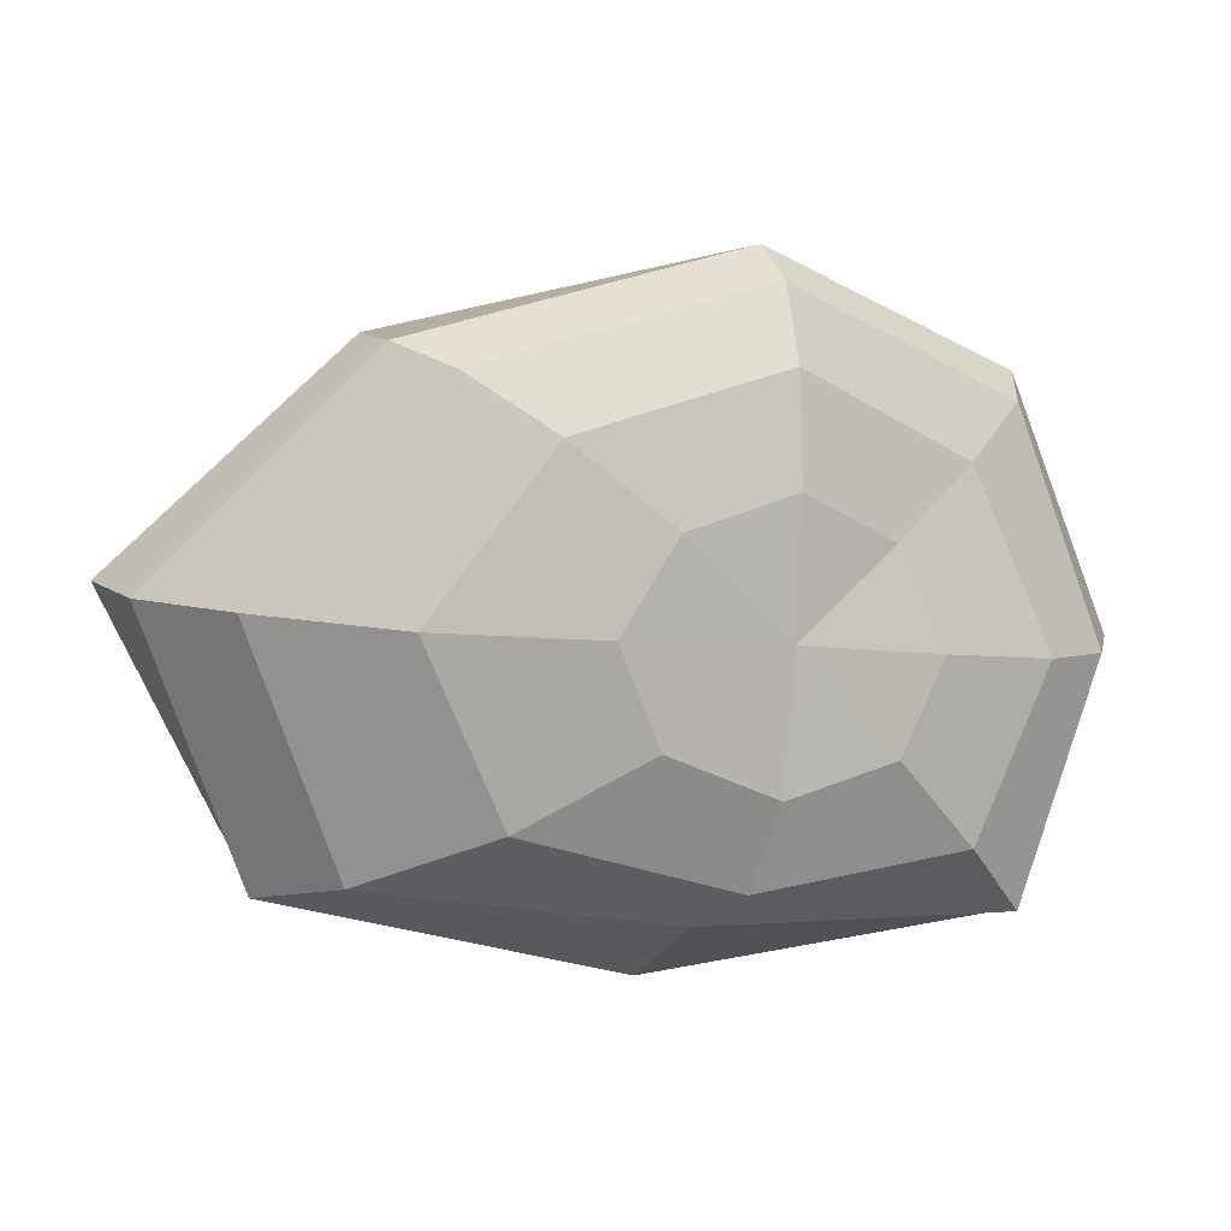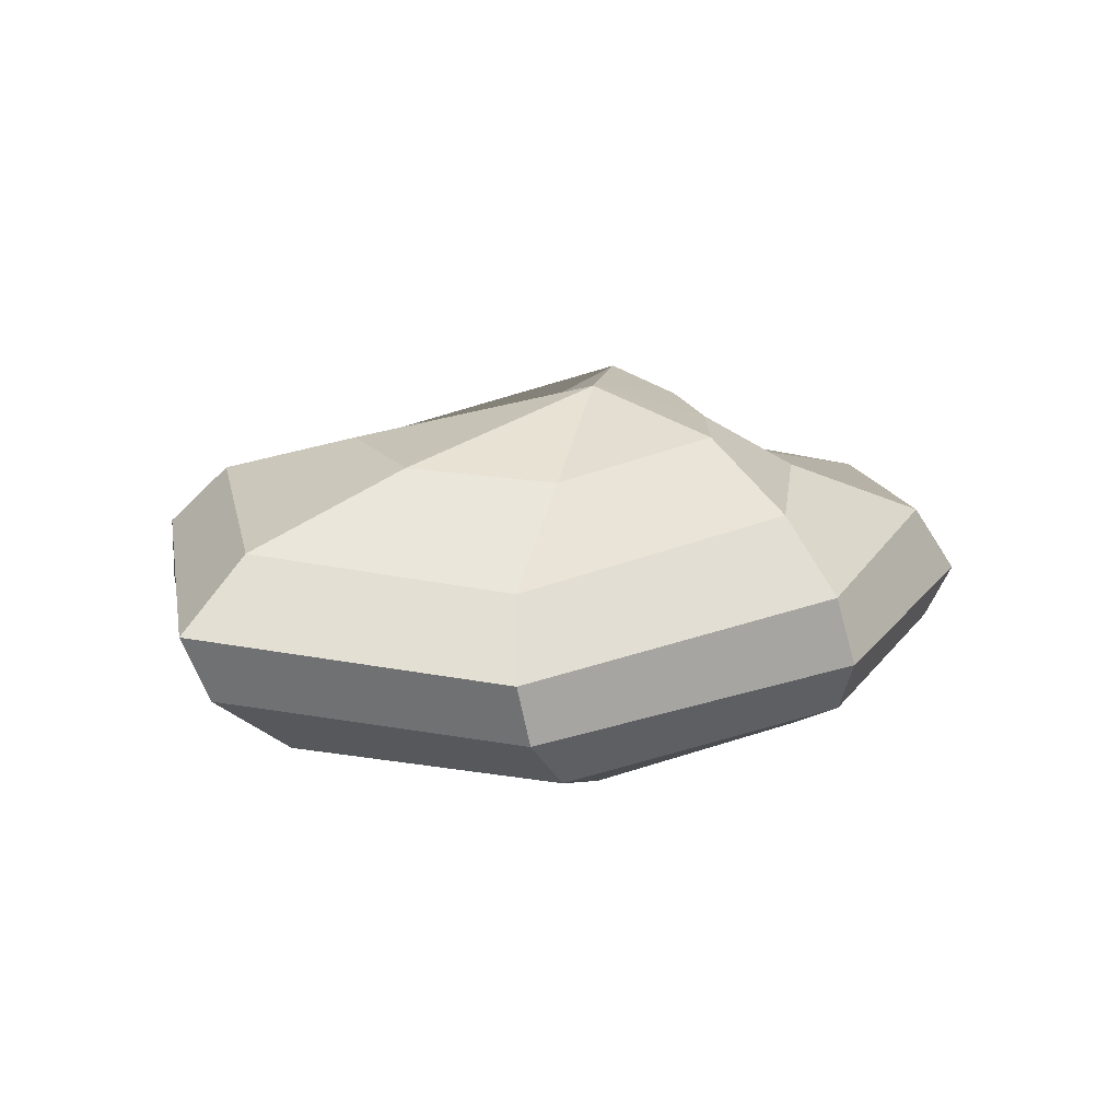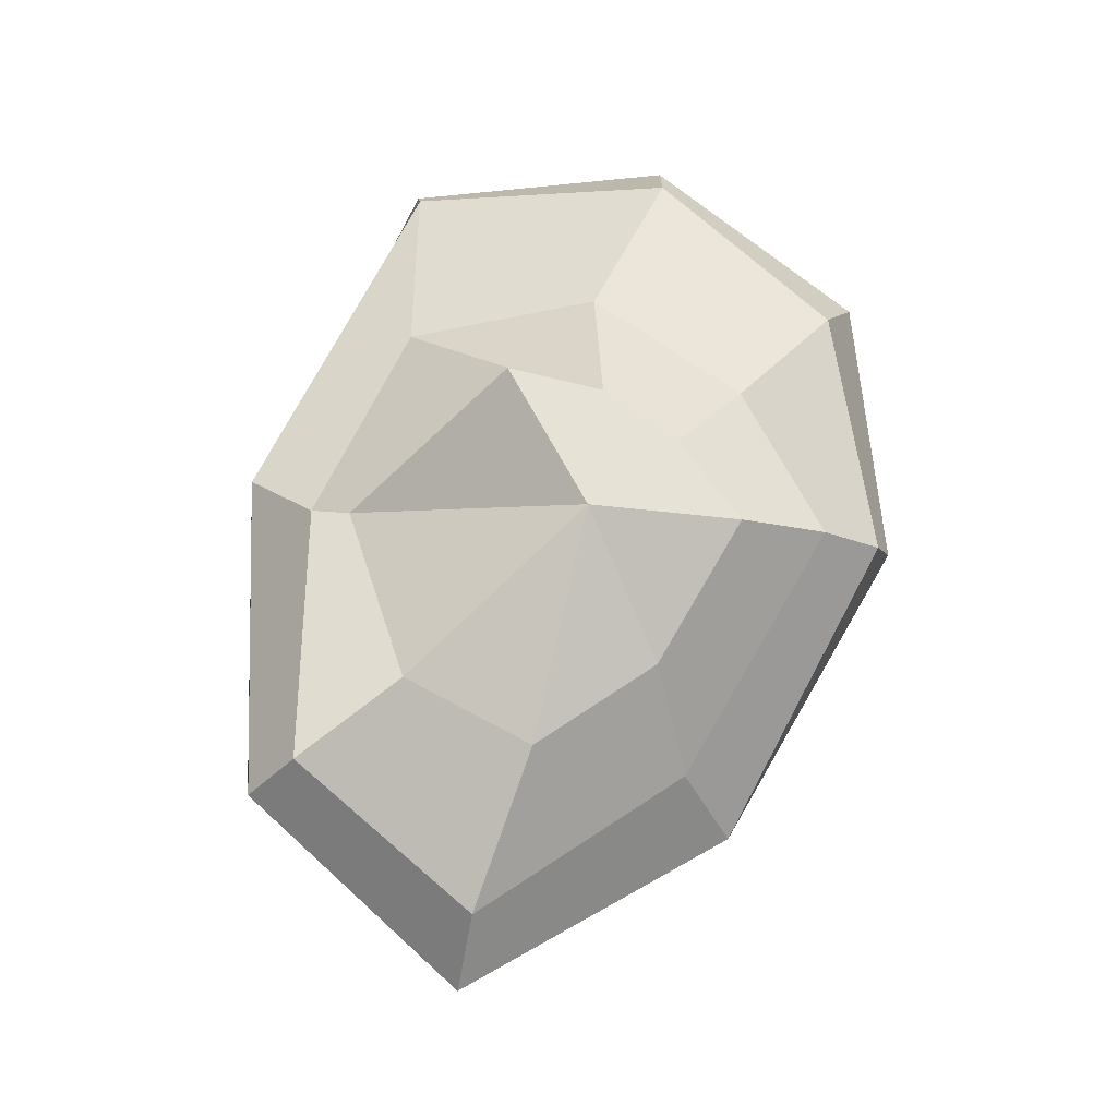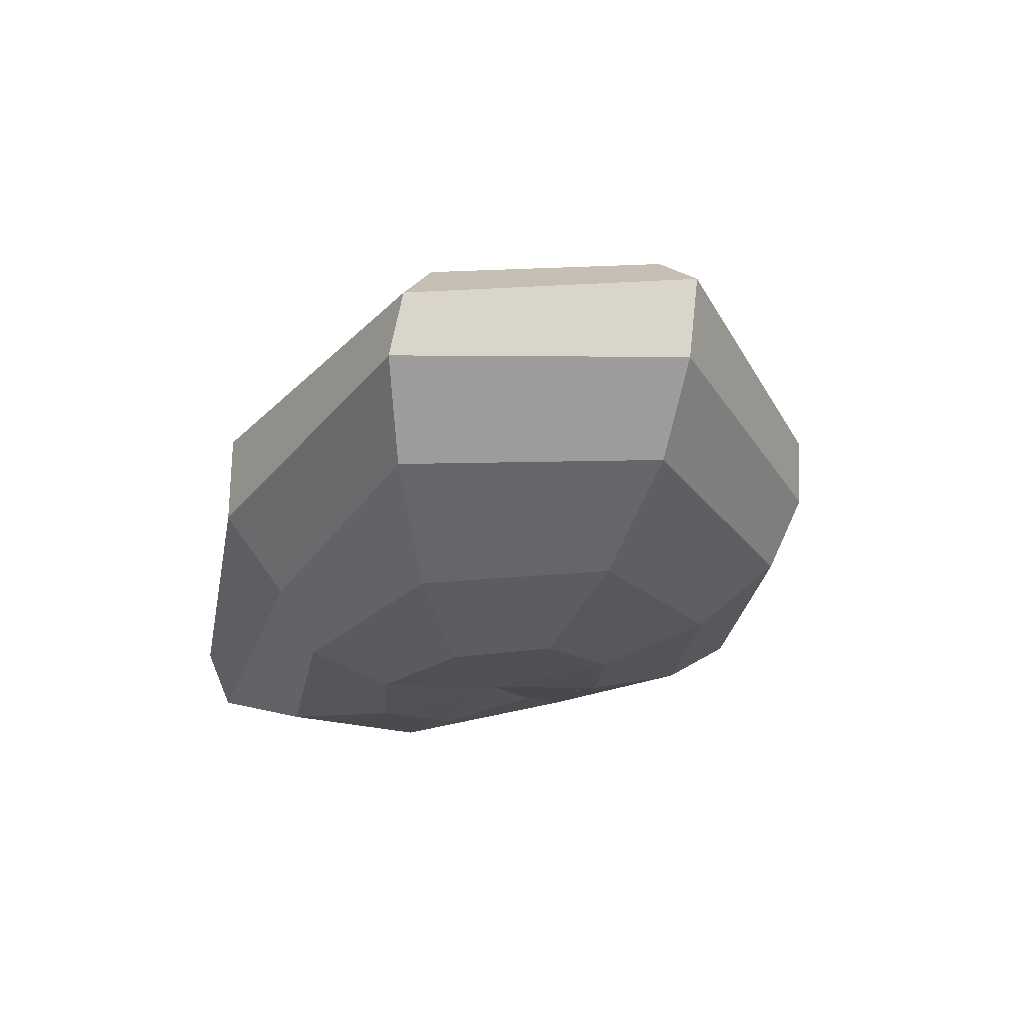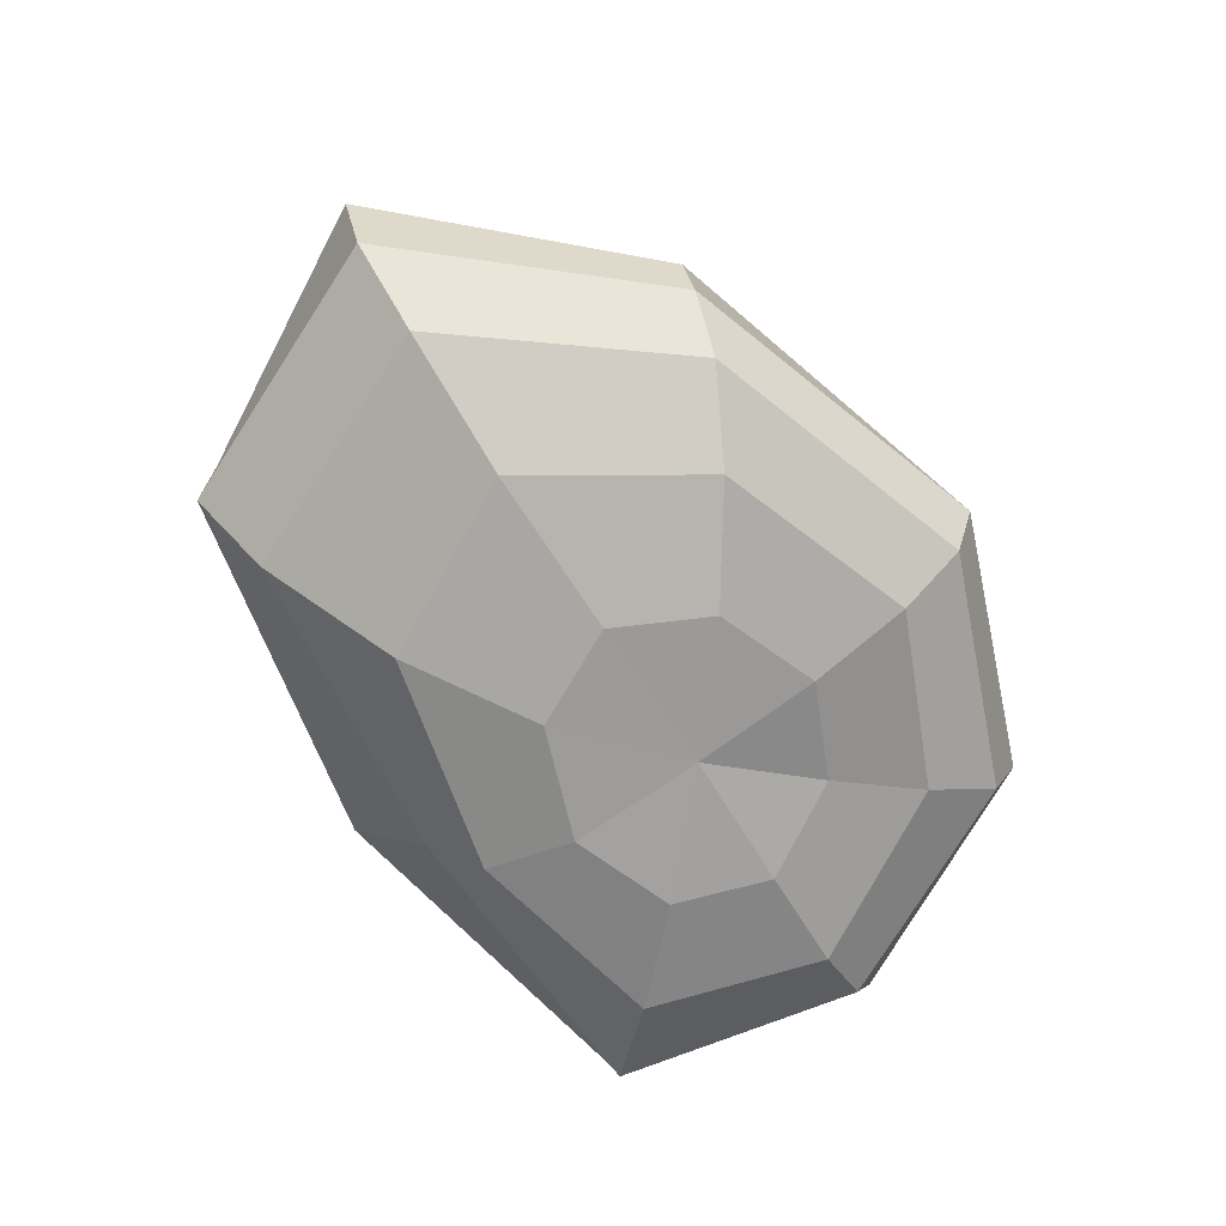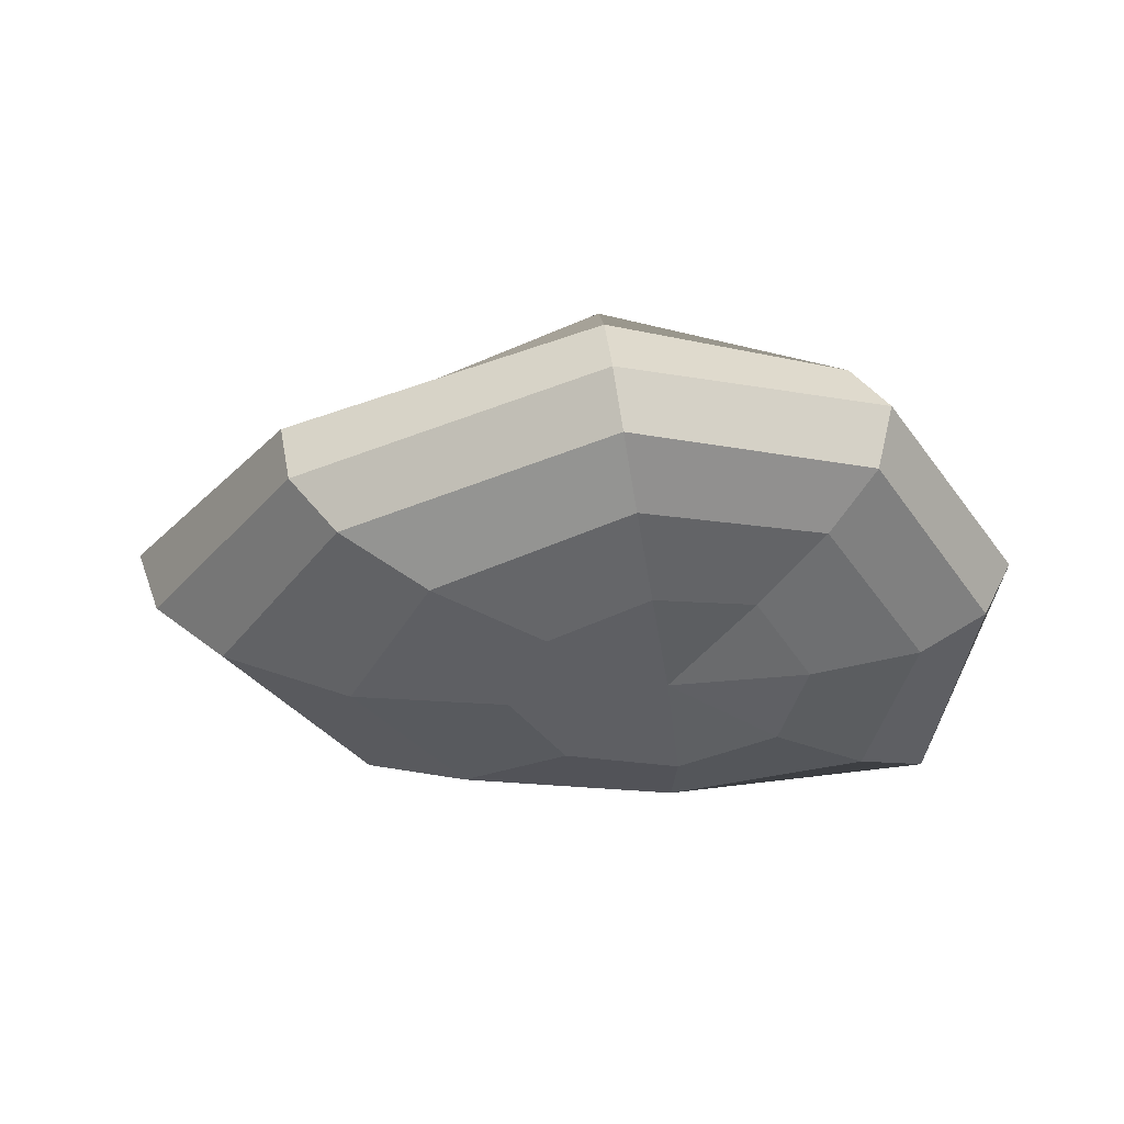
<metadata>
{"format":"obj","ext":"obj","renderer":"f3d","projection":"perspective","resolution":1024,"background":"white","views":[{"elev":14.7,"azim":-15.2,"up":"+Z"},{"elev":22.3,"azim":-33.8,"up":"+Y"},{"elev":79.6,"azim":-70.9,"up":"+Y"},{"elev":-26.3,"azim":-106.7,"up":"+Y"},{"elev":-69.2,"azim":-51.1,"up":"+Y"},{"elev":-34.9,"azim":12.9,"up":"+Y"}]}
</metadata>
<code>
o Sphere
v -0.4789 1.083 0.415
v -0.7362 0.8686 0.5977
v -0.8563 0.6966 0.7846
v -0.8173 0.5084 0.791
v -0.6799 0.3351 0.7416
v -0.4528 0.2074 0.5872
v -0.1741 0.148 0.35
v -0.8188 1.117 0.1542
v -1.321 0.9672 0.144
v -1.543 0.7817 0.1695
v -1.463 0.5684 0.1703
v -1.226 0.3579 0.1706
v -0.8207 0.1789 0.14
v -0.3468 0.1085 0.1026
v -0.7518 1.076 -0.2644
v -1.07 0.9753 -0.494
v -1.208 0.7971 -0.6095
v -1.198 0.5852 -0.6457
v -0.9858 0.3552 -0.5593
v -0.6101 0.1599 -0.3873
v -0.2407 0.0852 -0.1846
v -0.3059 0.7991 -0.6182
v -0.353 0.9016 -0.7124
v -0.2998 0.7199 -0.9491
v -0.1964 0.4999 -0.9339
v -0.09838 0.3071 -0.7334
v 0.005273 0.1502 -0.5982
v 0.07504 0.09257 -0.3368
v 0.1983 1.132 -0.2776
v 0.2972 0.7194 -0.6429
v 0.7402 0.67 -0.7746
v 0.8229 0.431 -0.8264
v 0.7854 0.2419 -0.7546
v 0.6146 0.1501 -0.5322
v 0.3902 0.1125 -0.262
v -0.1276 1.218 0.08134
v 0.2321 1.109 0.006558
v 0.5611 0.8305 -0.1295
v 1.027 0.697 -0.05706
v 1.132 0.5108 -0.09327
v 1.045 0.3464 -0.09097
v 0.8458 0.2211 -0.05949
v 0.526 0.1582 -0.007163
v 0.1569 1.119 0.2623
v 0.3953 0.9559 0.3889
v 0.7536 0.7901 0.5701
v 0.8651 0.5924 0.6305
v 0.8105 0.4237 0.5789
v 0.6489 0.3235 0.447
v 0.4171 0.2376 0.2683
v 0.117 0.1429 0.04993
v -0.01257 1.156 0.5106
v 0.07072 0.9769 0.7571
v 0.1236 0.773 0.9357
v 0.1555 0.5757 0.988
v 0.1673 0.4069 0.9141
v 0.1629 0.279 0.7203
v 0.1456 0.1921 0.4239
f 1 36 8
f 51 7 14
f 6 5 12 13
f 4 3 10 11
f 2 1 8 9
f 7 6 13 14
f 5 4 11 12
f 3 2 9 10
f 11 10 17 18
f 9 8 15 16
f 14 13 20 21
f 12 11 18 19
f 10 9 16 17
f 8 36 15
f 51 14 21
f 13 12 19 20
f 21 20 27 28
f 19 18 25 26
f 17 16 23 24
f 15 36 22
f 51 21 28
f 20 19 26 27
f 18 17 24 25
f 16 15 22 23
f 24 23 30 31
f 22 36 29
f 51 28 35
f 27 26 33 34
f 25 24 31 32
f 23 22 29 30
f 28 27 34 35
f 26 25 32 33
f 51 35 43
f 34 33 41 42
f 32 31 39 40
f 30 29 37 38
f 35 34 42 43
f 33 32 40 41
f 31 30 38 39
f 29 36 37
f 38 37 44 45
f 43 42 49 50
f 41 40 47 48
f 39 38 45 46
f 37 36 44
f 51 43 50
f 42 41 48 49
f 40 39 46 47
f 50 49 57 58
f 48 47 55 56
f 46 45 53 54
f 44 36 52
f 51 50 58
f 49 48 56 57
f 47 46 54 55
f 45 44 52 53
f 52 36 1
f 51 58 7
f 57 56 5 6
f 55 54 3 4
f 53 52 1 2
f 58 57 6 7
f 56 55 4 5
f 54 53 2 3

</code>
